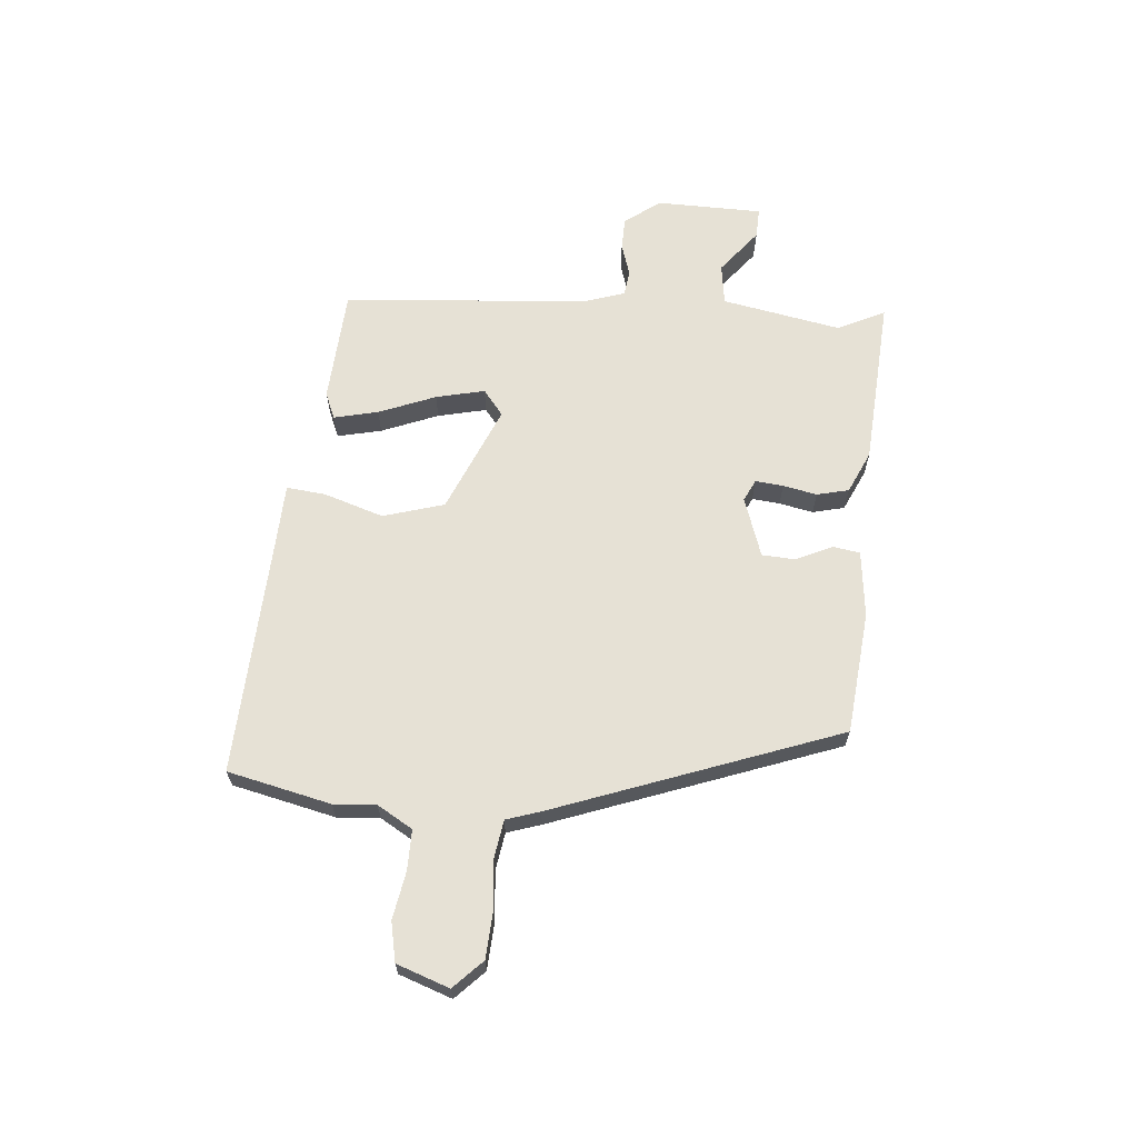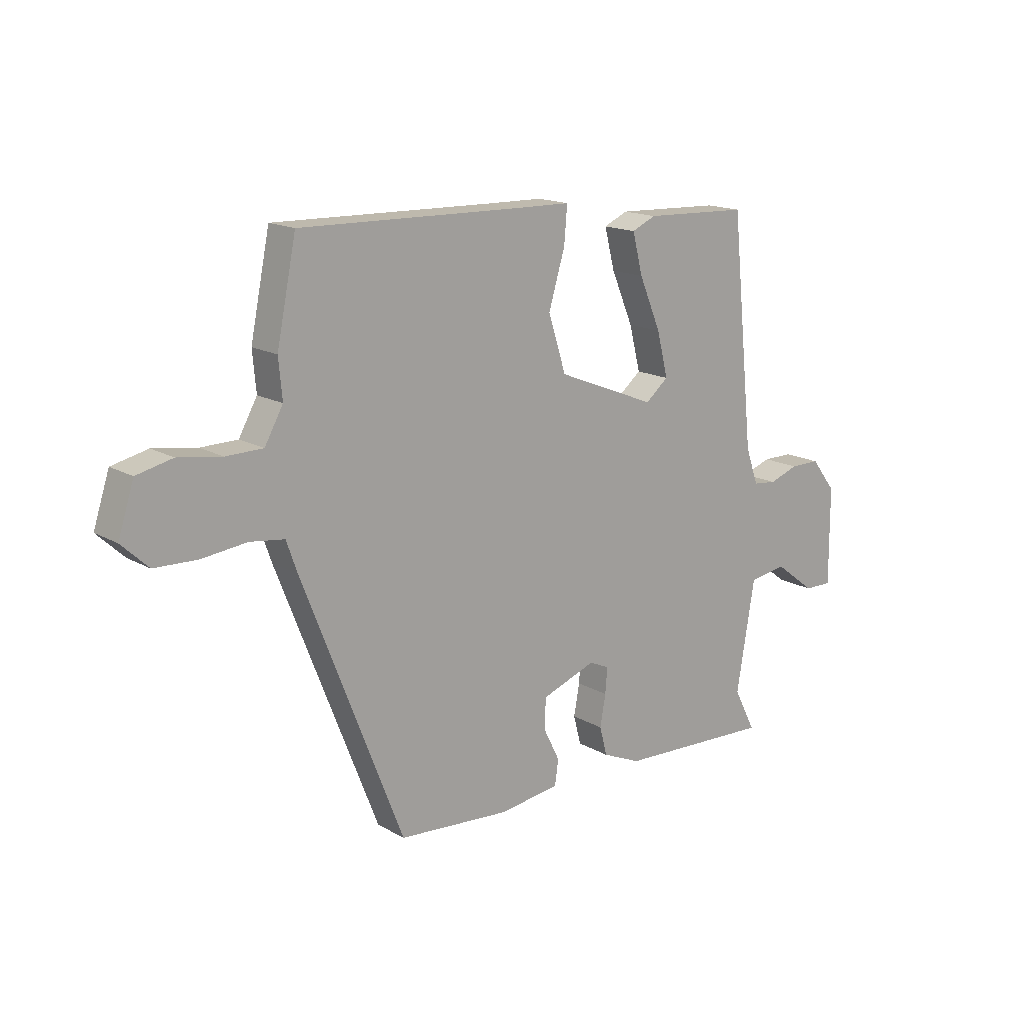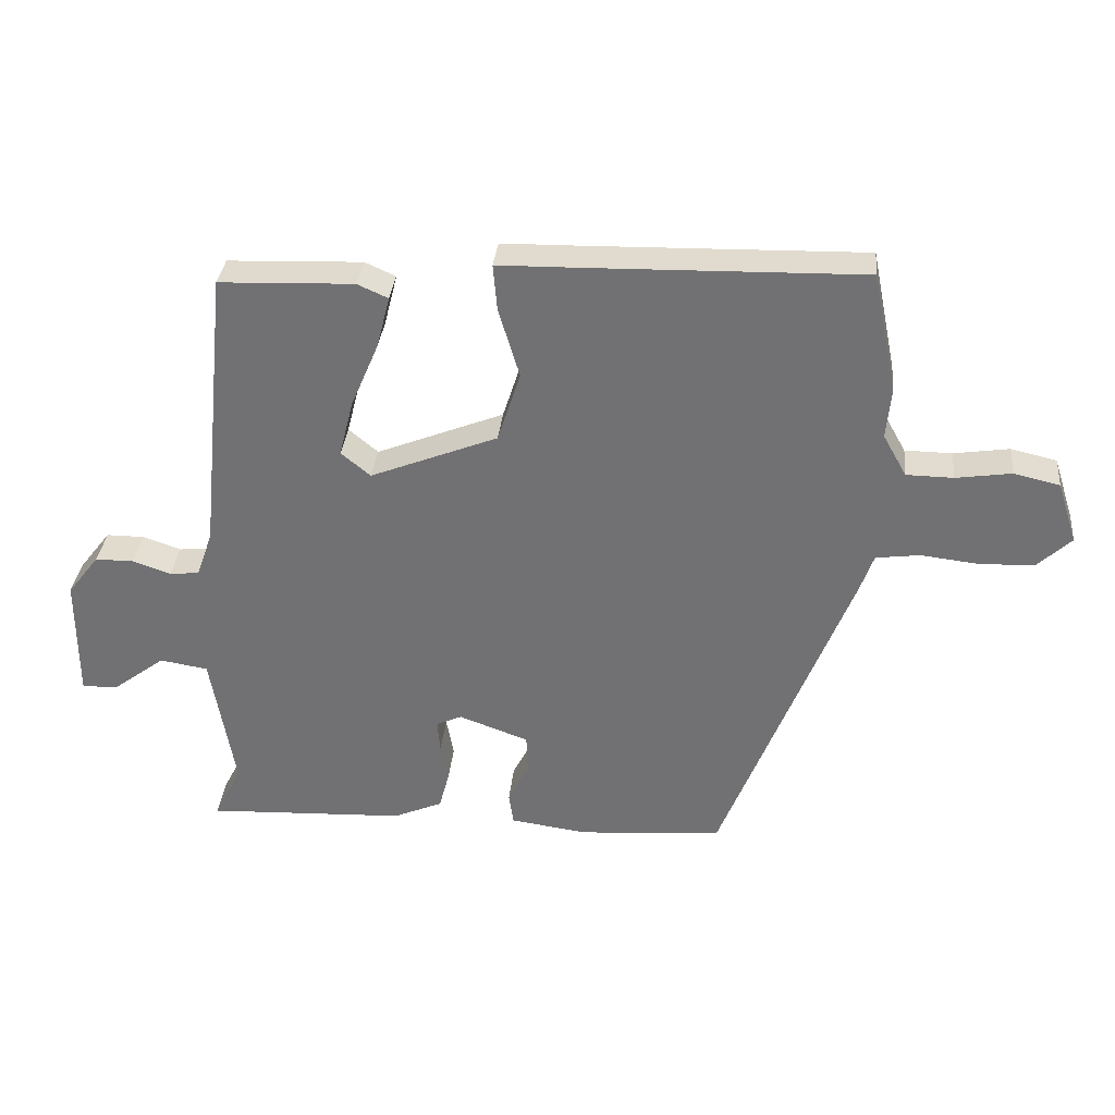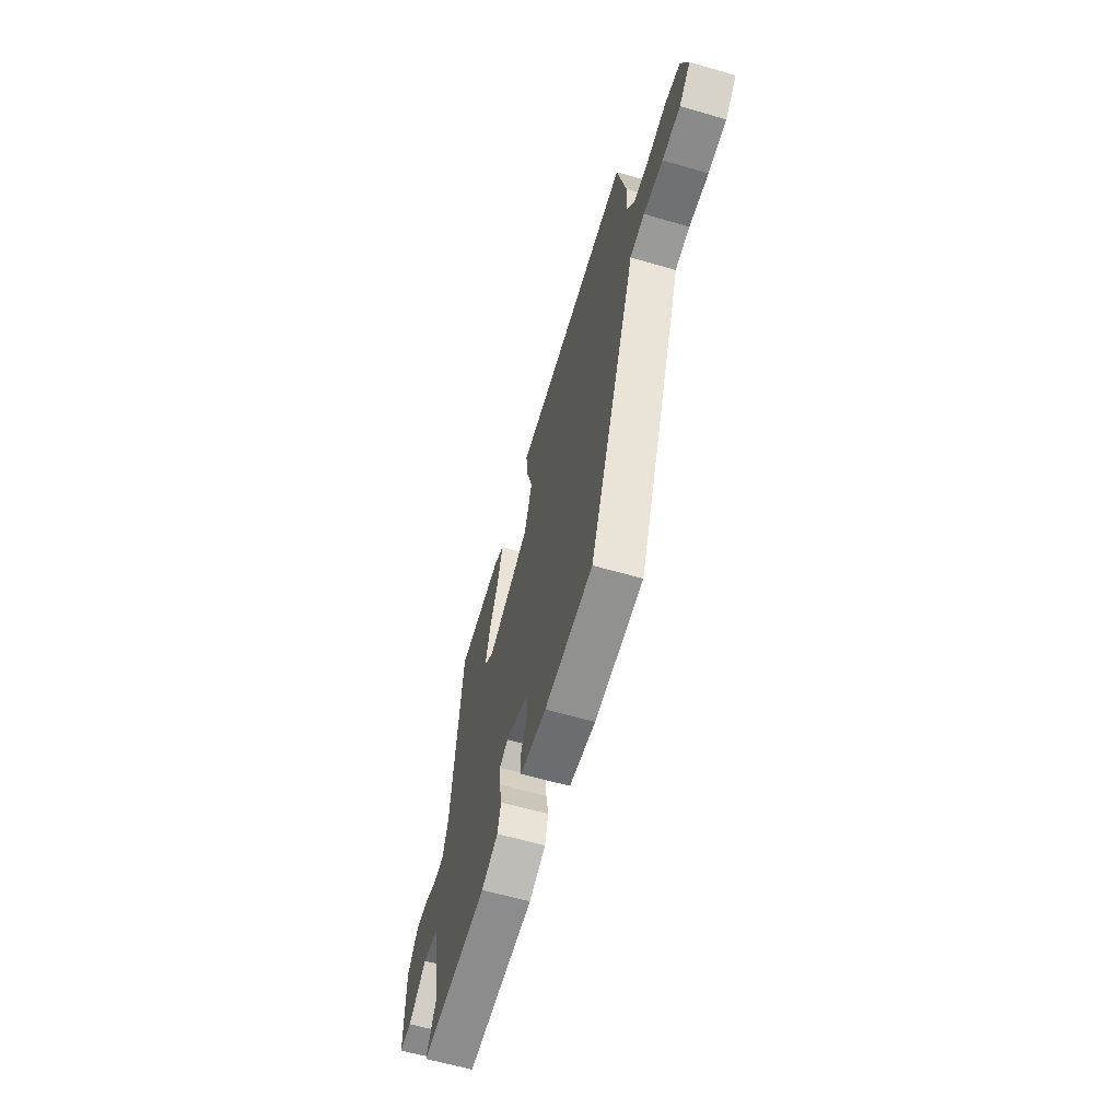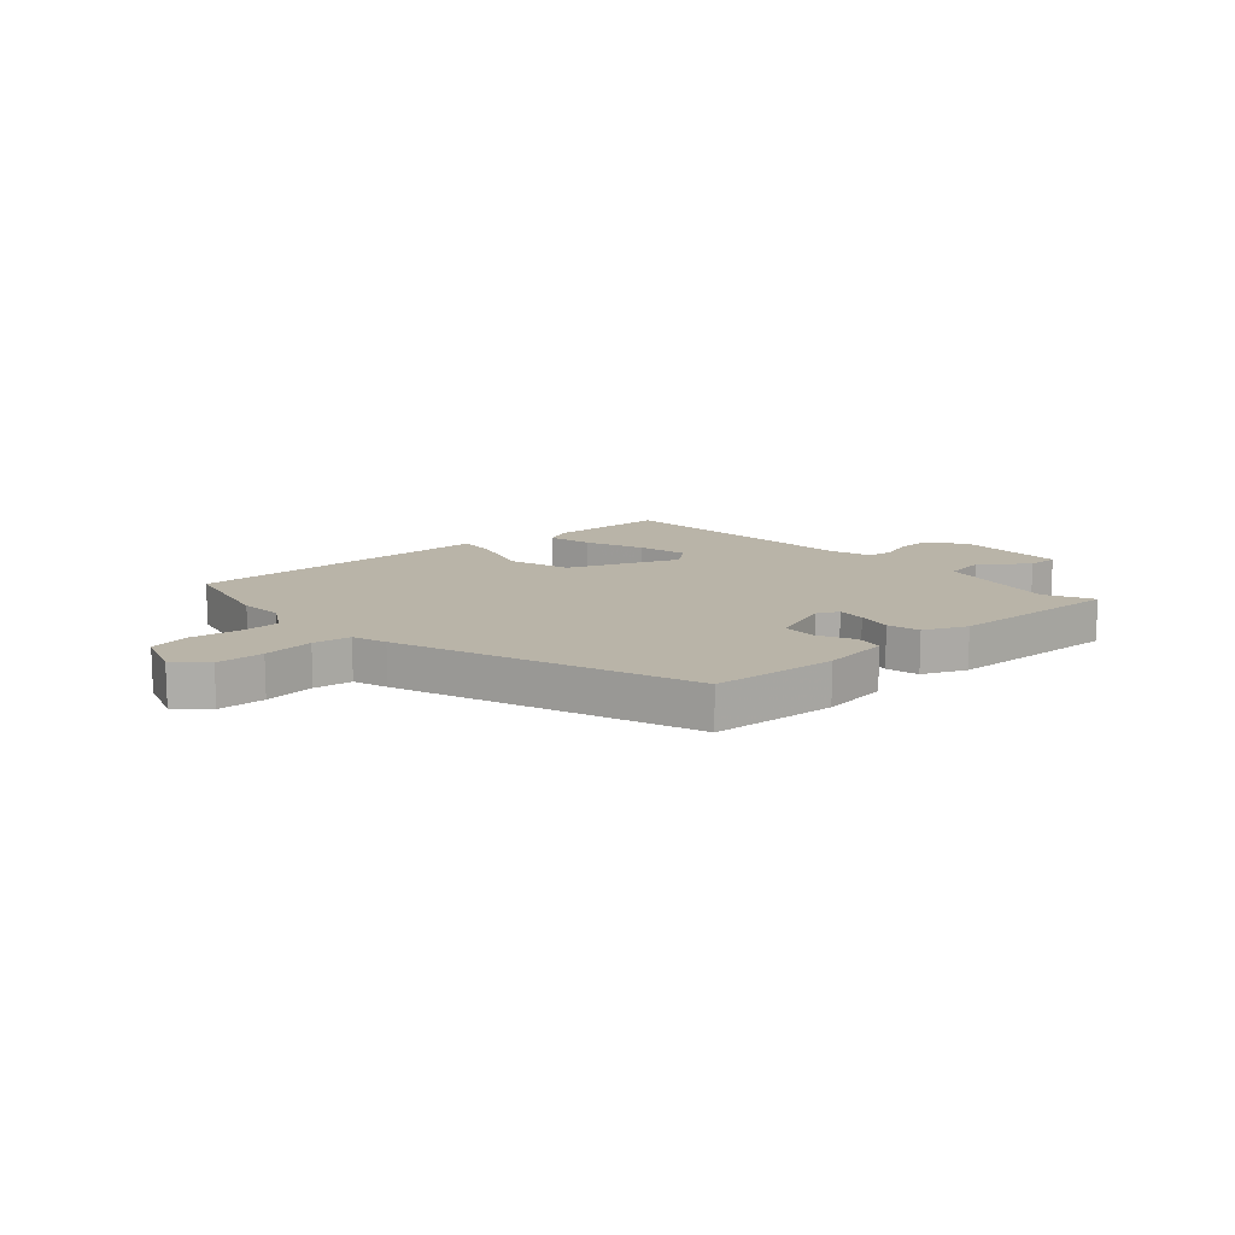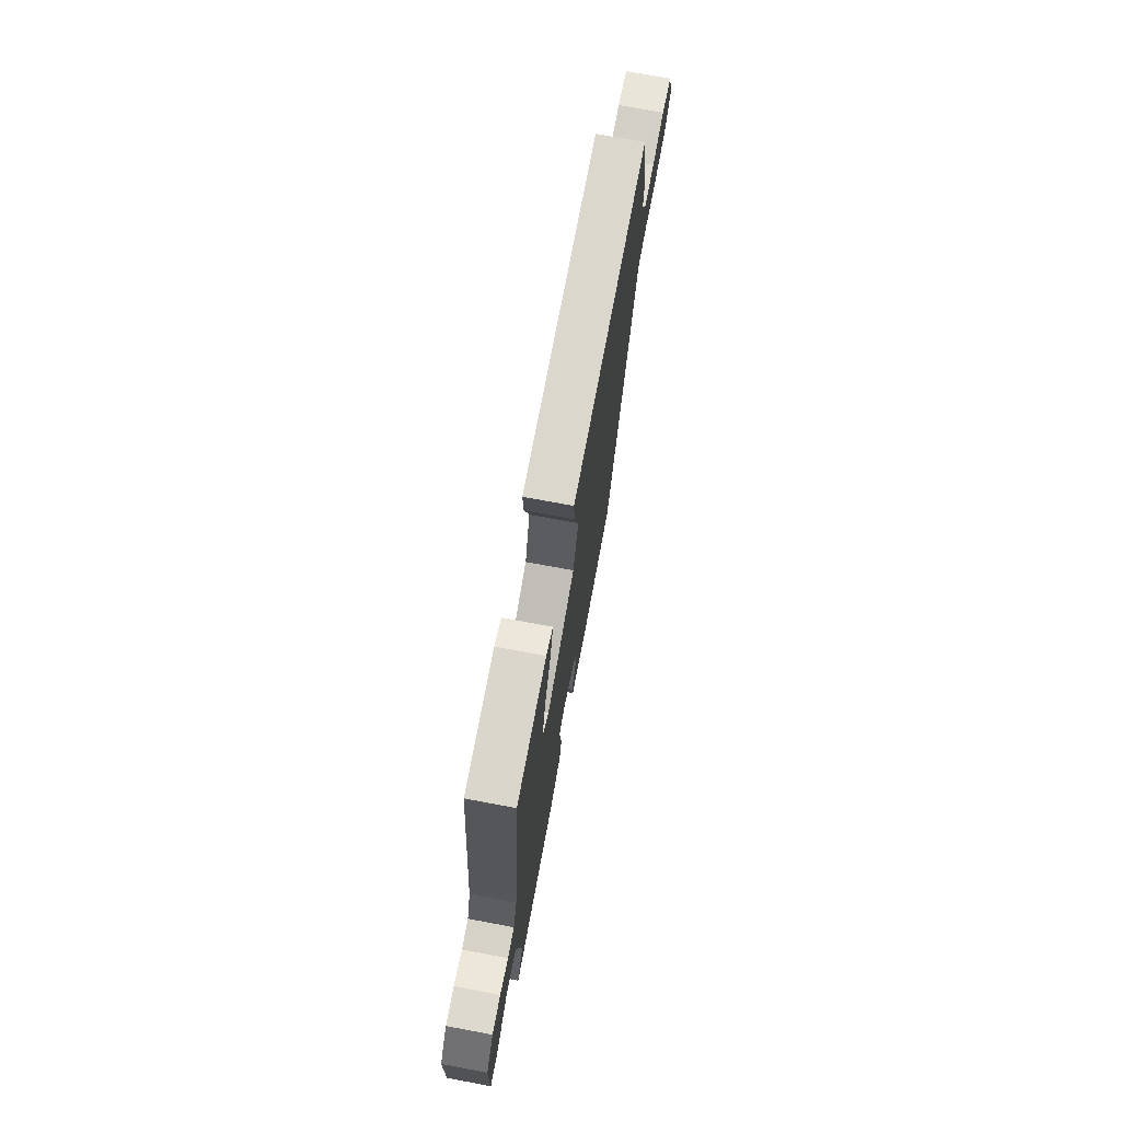
<metadata>
{"format":"obj","ext":"obj","renderer":"f3d","projection":"perspective","resolution":1024,"background":"white","views":[{"elev":64.7,"azim":96.2,"up":"+Y"},{"elev":16.1,"azim":139.5,"up":"+Z"},{"elev":33.9,"azim":5.7,"up":"+Z"},{"elev":-61.6,"azim":73.6,"up":"+Z"},{"elev":13.1,"azim":138.6,"up":"+Y"},{"elev":71.8,"azim":-79.4,"up":"+Z"}]}
</metadata>
<code>
v 0.305 0.07 -0.491
v 0.085 0.07 -0.508
v -0.034 0.07 -0.492
v -0.041 0.07 -0.443
v -0.009 0.07 -0.379
v -0.011 0.07 -0.319
v -0.118 0.07 -0.28
v -0.157 0.07 -0.298
v -0.153 0.07 -0.348
v -0.142 0.07 -0.409
v -0.157 0.07 -0.466
v -0.233 0.07 -0.499
v -0.539 0.07 -0.513
v -0.496 0.07 -0.429
v -0.532 0.07 -0.214
v -0.606 0.07 -0.202
v -0.687 0.07 -0.263
v -0.742 0.07 -0.264
v -0.741 0.07 -0.073
v -0.692 0.07 -0.01
v -0.633 0.07 -0.01
v -0.575 0.07 -0.03
v -0.529 0.07 -0.025
v -0.504 0.07 0.046
v -0.458 0.07 0.49
v -0.252 0.07 0.498
v -0.205 0.07 0.477
v -0.225 0.07 0.398
v -0.268 0.07 0.297
v -0.29 0.07 0.21
v -0.245 0.07 0.173
v -0.05 0.07 0.251
v -0.015 0.07 0.36
v -0.047 0.07 0.467
v -0.053 0.07 0.538
v 0.06 0.07 0.54
v 0.49 0.07 0.55
v 0.528 0.07 0.364
v 0.521 0.07 0.288
v 0.557 0.07 0.224
v 0.629 0.07 0.223
v 0.714 0.07 0.236
v 0.784 0.07 0.22
v 0.815 0.07 0.125
v 0.763 0.07 0.076
v 0.68 0.07 0.073
v 0.591 0.07 0.083
v 0.524 0.07 0.074
v 0.503 0.07 0.014
v 0.305 0 -0.491
v 0.085 0 -0.508
v -0.034 0 -0.492
v -0.041 0 -0.443
v -0.009 0 -0.379
v -0.011 0 -0.319
v -0.118 0 -0.28
v -0.157 0 -0.298
v -0.153 0 -0.348
v -0.142 0 -0.409
v -0.157 0 -0.466
v -0.233 0 -0.499
v -0.539 0 -0.513
v -0.496 0 -0.429
v -0.532 0 -0.214
v -0.606 0 -0.202
v -0.687 0 -0.263
v -0.742 0 -0.264
v -0.741 0 -0.073
v -0.692 0 -0.01
v -0.633 0 -0.01
v -0.575 0 -0.03
v -0.529 0 -0.025
v -0.504 0 0.046
v -0.458 0 0.49
v -0.252 0 0.498
v -0.205 0 0.477
v -0.225 0 0.398
v -0.268 0 0.297
v -0.29 0 0.21
v -0.245 0 0.173
v -0.05 0 0.251
v -0.015 0 0.36
v -0.047 0 0.467
v -0.053 0 0.538
v 0.06 0 0.54
v 0.49 0 0.55
v 0.528 0 0.364
v 0.521 0 0.288
v 0.557 0 0.224
v 0.629 0 0.223
v 0.714 0 0.236
v 0.784 0 0.22
v 0.815 0 0.125
v 0.763 0 0.076
v 0.68 0 0.073
v 0.591 0 0.083
v 0.524 0 0.074
v 0.503 0 0.014
f 48 49 1 2
f 44 45 46 47
f 44 47 48
f 41 42 43 44
f 40 41 44 48
f 39 40 48 2
f 36 37 38 39
f 33 34 35 36
f 32 33 36 39
f 31 32 39 2
f 26 27 28 29
f 24 25 26 29
f 23 24 29 30
f 19 20 21 22
f 19 22 23
f 16 17 18 19
f 15 16 19 23
f 14 15 23 30
f 12 13 14
f 9 10 11 12
f 8 9 12 14
f 7 8 14 30
f 2 3 4 5
f 2 5 6
f 31 2 6
f 6 7 30 31
f 51 50 98 97
f 96 95 94 93
f 97 96 93
f 93 92 91 90
f 97 93 90 89
f 51 97 89 88
f 88 87 86 85
f 85 84 83 82
f 88 85 82 81
f 51 88 81 80
f 78 77 76 75
f 78 75 74 73
f 79 78 73 72
f 71 70 69 68
f 72 71 68
f 68 67 66 65
f 72 68 65 64
f 79 72 64 63
f 63 62 61
f 61 60 59 58
f 63 61 58 57
f 79 63 57 56
f 54 53 52 51
f 55 54 51
f 55 51 80
f 80 79 56 55
f 1 50 51 2
f 2 51 52 3
f 3 52 53 4
f 4 53 54 5
f 5 54 55 6
f 6 55 56 7
f 7 56 57 8
f 8 57 58 9
f 9 58 59 10
f 10 59 60 11
f 11 60 61 12
f 12 61 62 13
f 13 62 63 14
f 14 63 64 15
f 15 64 65 16
f 16 65 66 17
f 17 66 67 18
f 18 67 68 19
f 19 68 69 20
f 20 69 70 21
f 21 70 71 22
f 22 71 72 23
f 23 72 73 24
f 24 73 74 25
f 25 74 75 26
f 26 75 76 27
f 27 76 77 28
f 28 77 78 29
f 29 78 79 30
f 30 79 80 31
f 31 80 81 32
f 32 81 82 33
f 33 82 83 34
f 34 83 84 35
f 35 84 85 36
f 36 85 86 37
f 37 86 87 38
f 38 87 88 39
f 39 88 89 40
f 40 89 90 41
f 41 90 91 42
f 42 91 92 43
f 43 92 93 44
f 44 93 94 45
f 45 94 95 46
f 46 95 96 47
f 47 96 97 48
f 48 97 98 49
f 49 98 50 1

</code>
